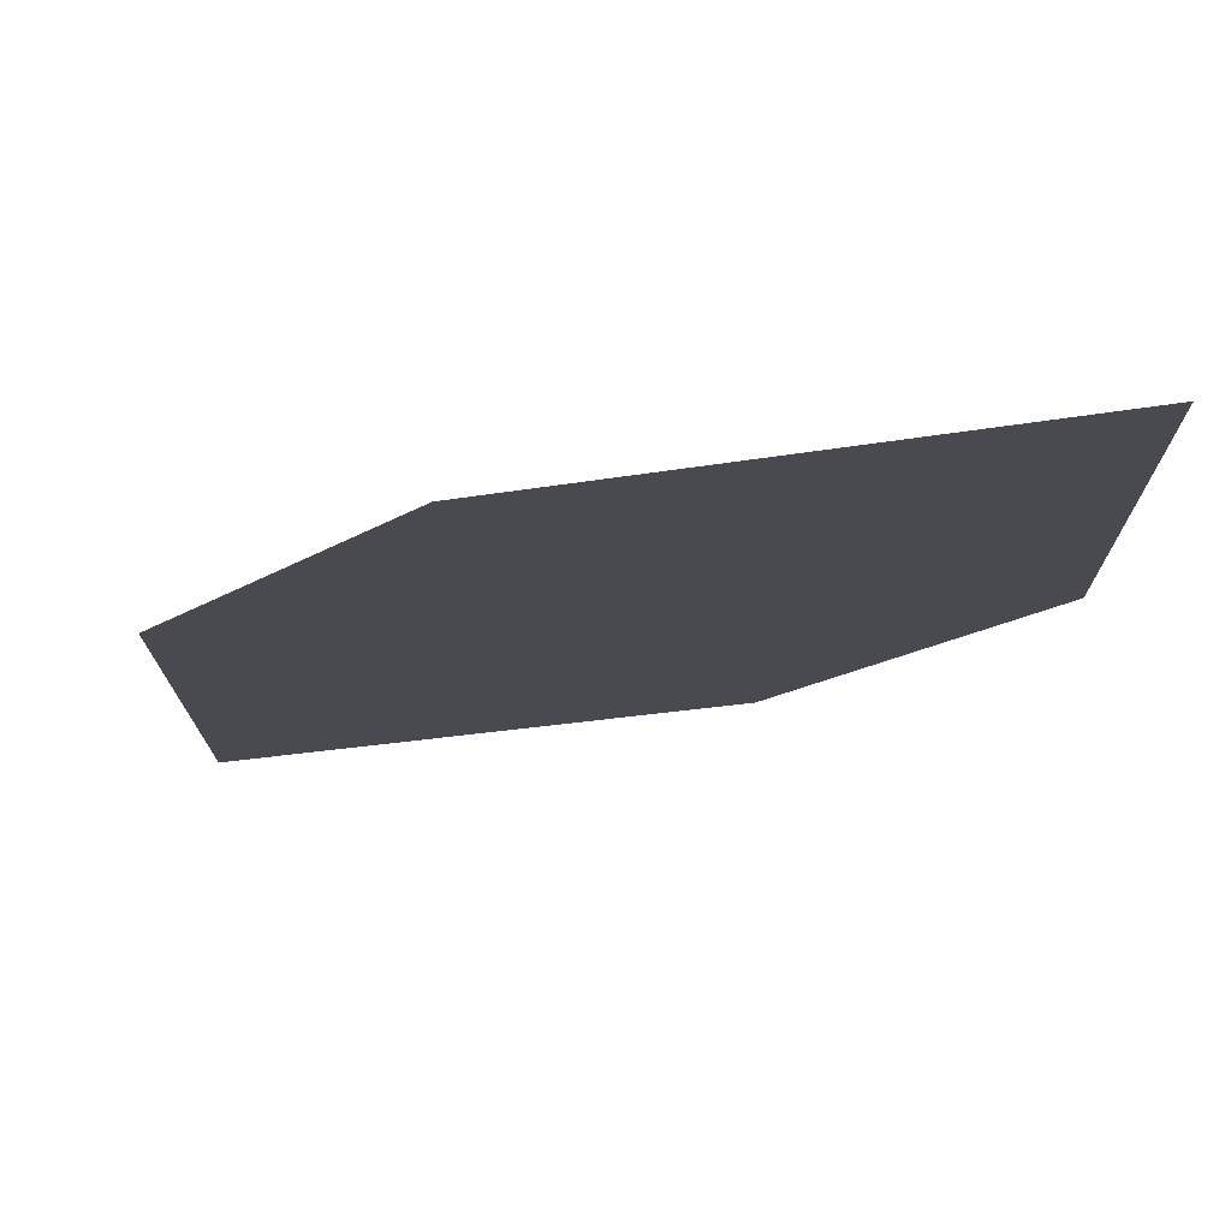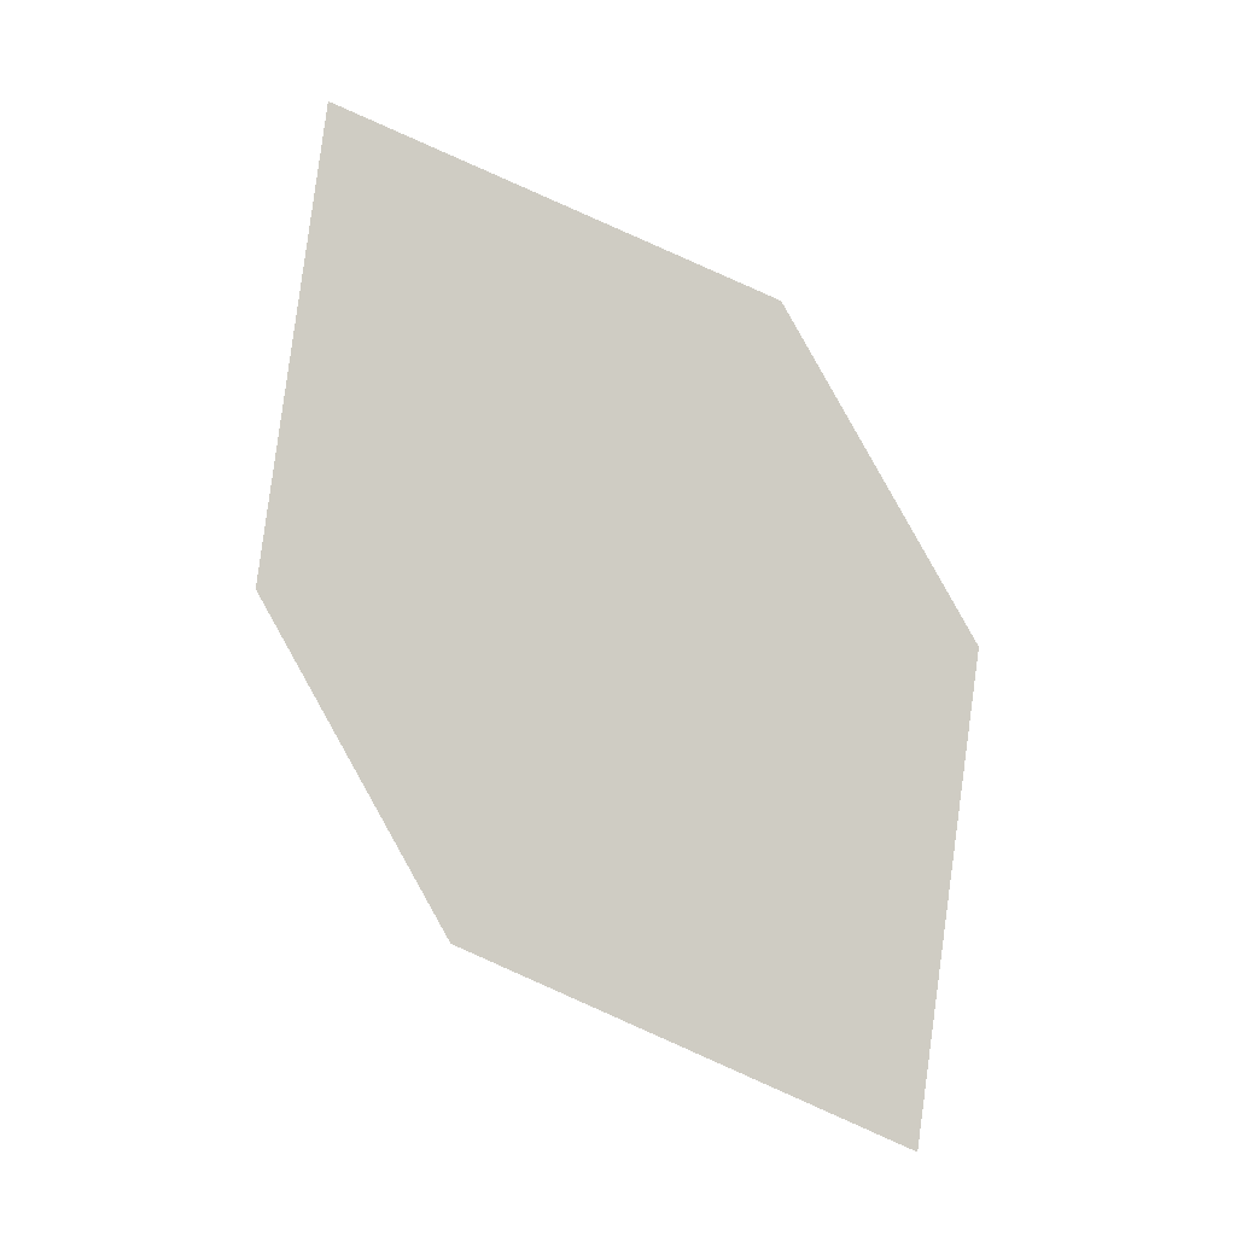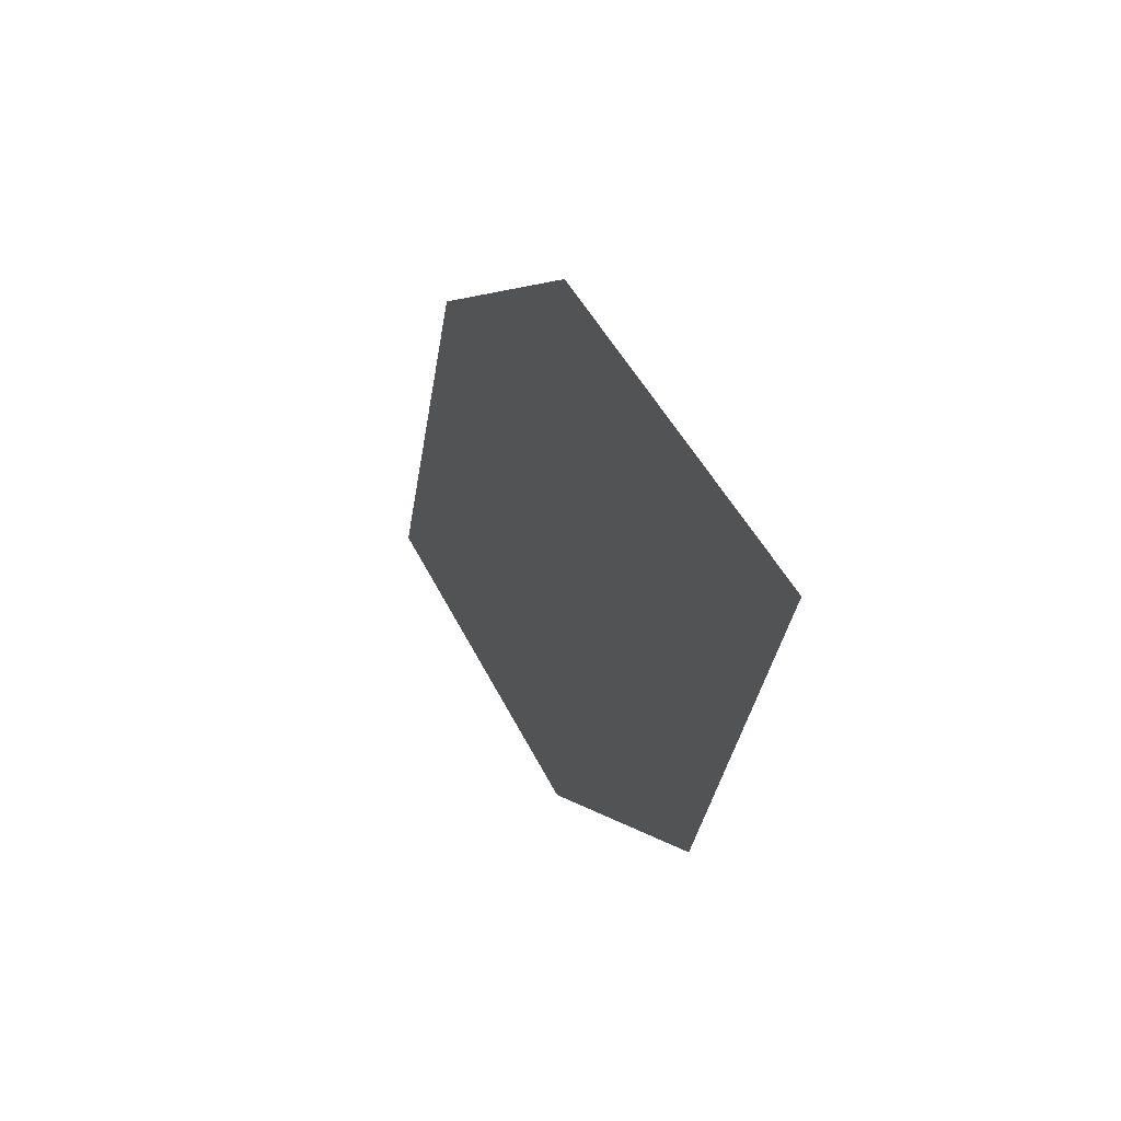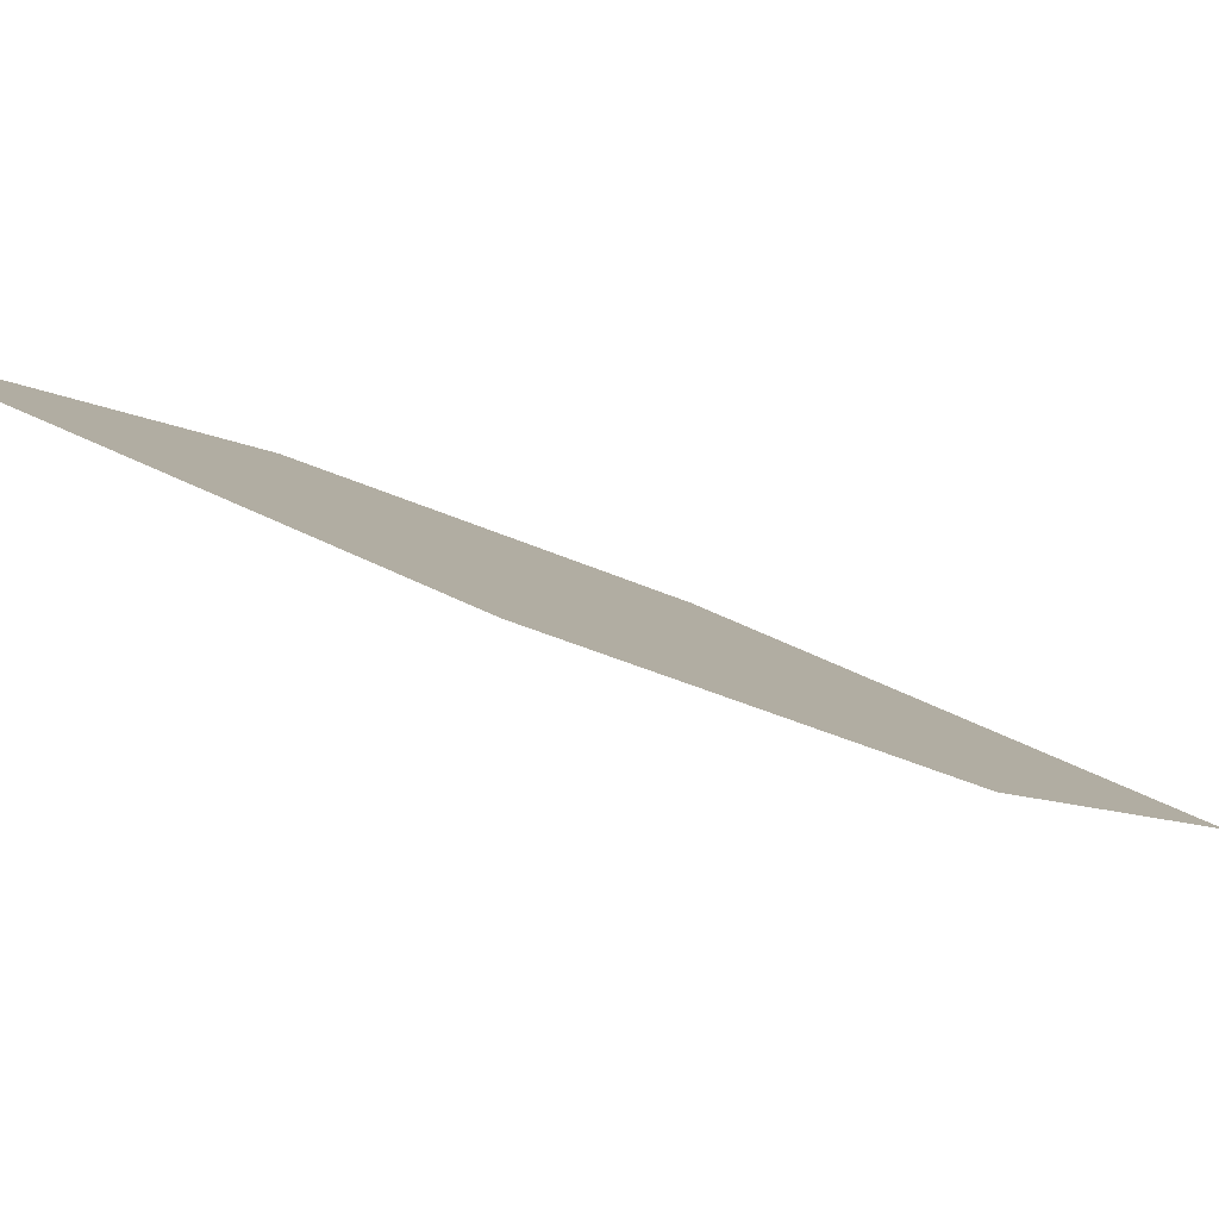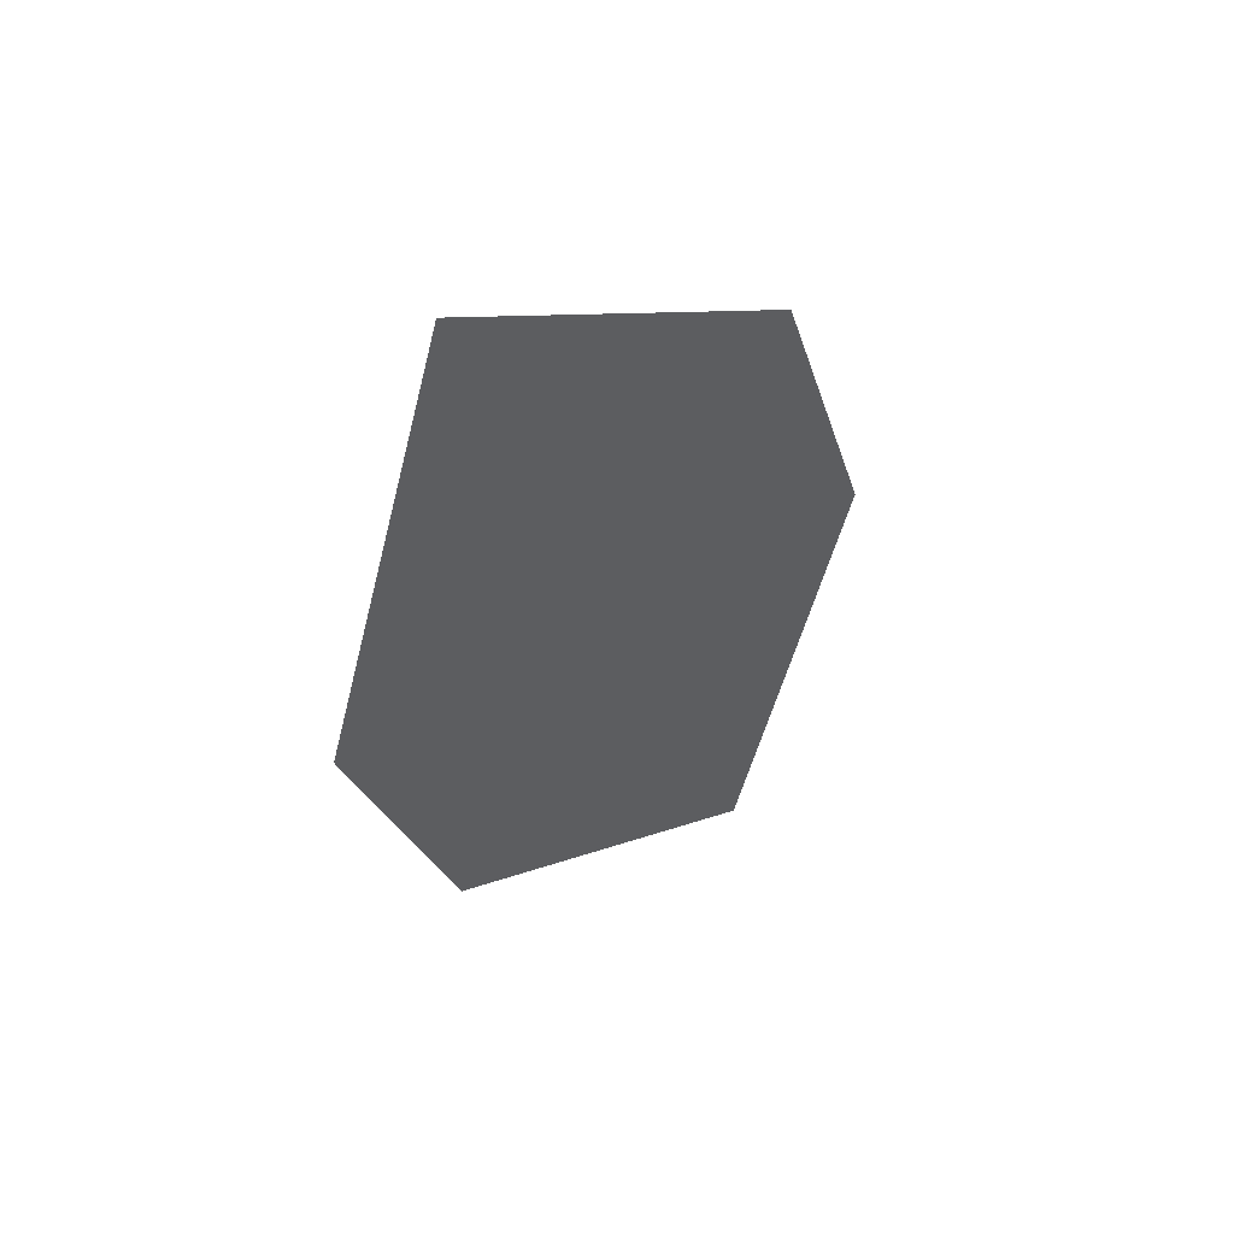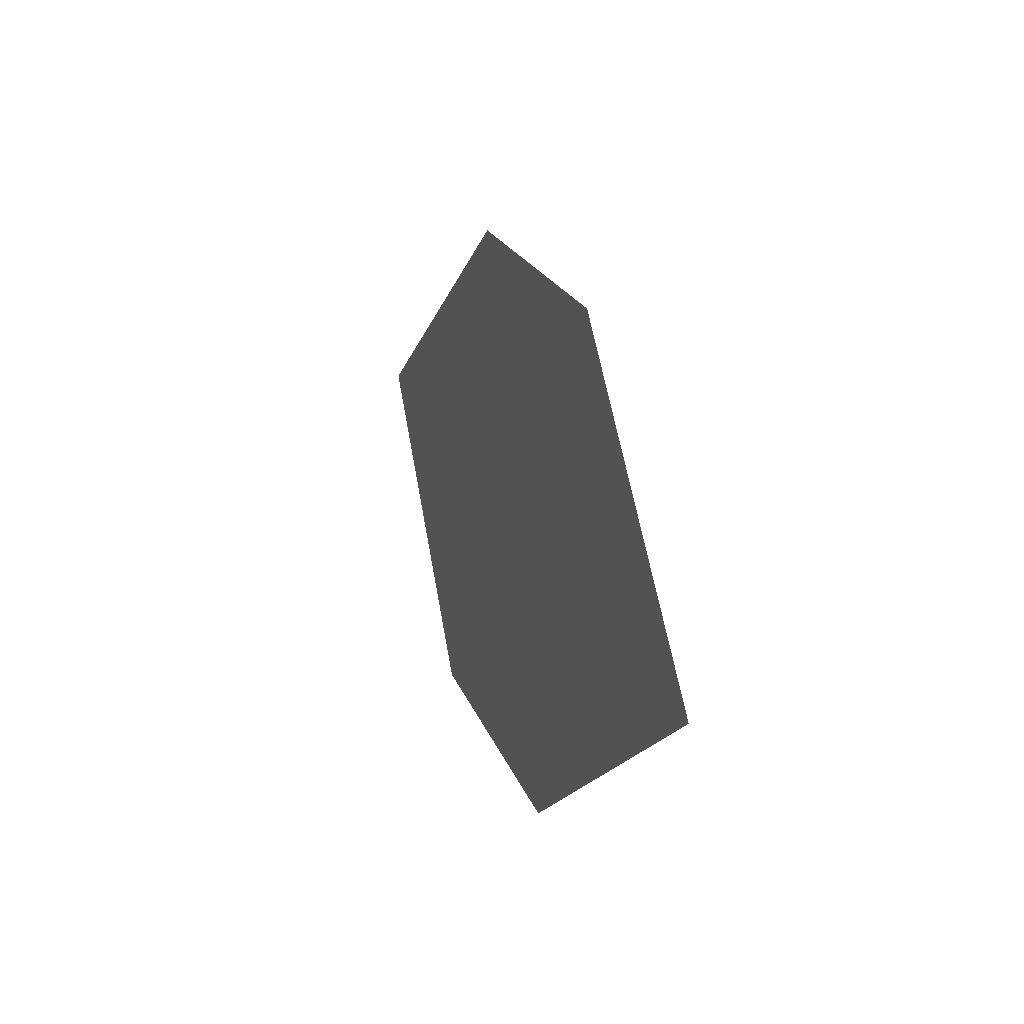
<metadata>
{"format":"obj","ext":"obj","renderer":"f3d","projection":"perspective","resolution":1024,"background":"white","views":[{"elev":8.0,"azim":-64.8,"up":"+Z"},{"elev":-17.0,"azim":-162.6,"up":"+Y"},{"elev":68.1,"azim":88.0,"up":"+Y"},{"elev":2.6,"azim":40.5,"up":"+Z"},{"elev":37.6,"azim":155.3,"up":"+Y"},{"elev":-42.3,"azim":-83.3,"up":"+Y"}]}
</metadata>
<code>
o leaves.105
v 0.01235 0.1074 1.352
v 0.06266 0.1309 1.33
v 0.07106 0.2297 1.305
v 0.001182 0.1654 1.343
v 0.02075 0.2062 1.327
v 0.08223 0.1716 1.314
f 1 2 6 3
f 1 3 5 4

</code>
